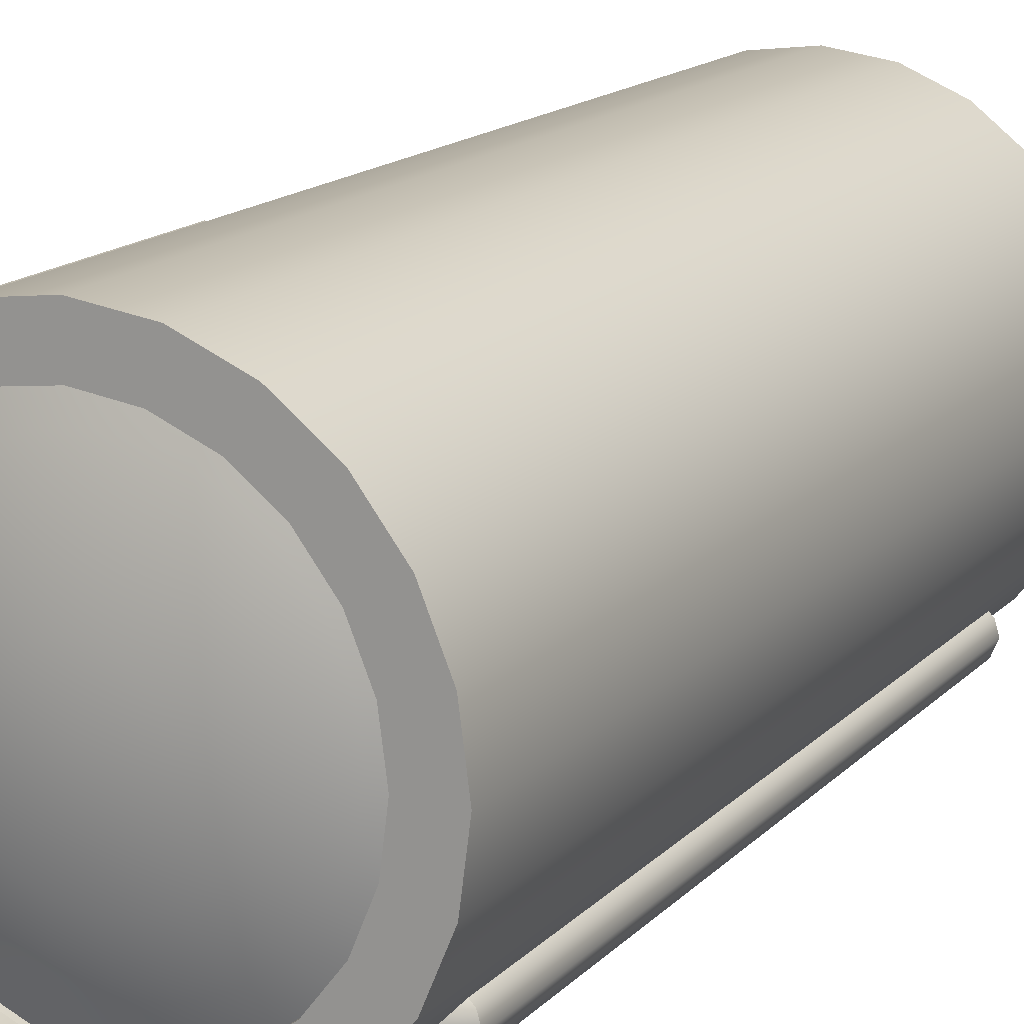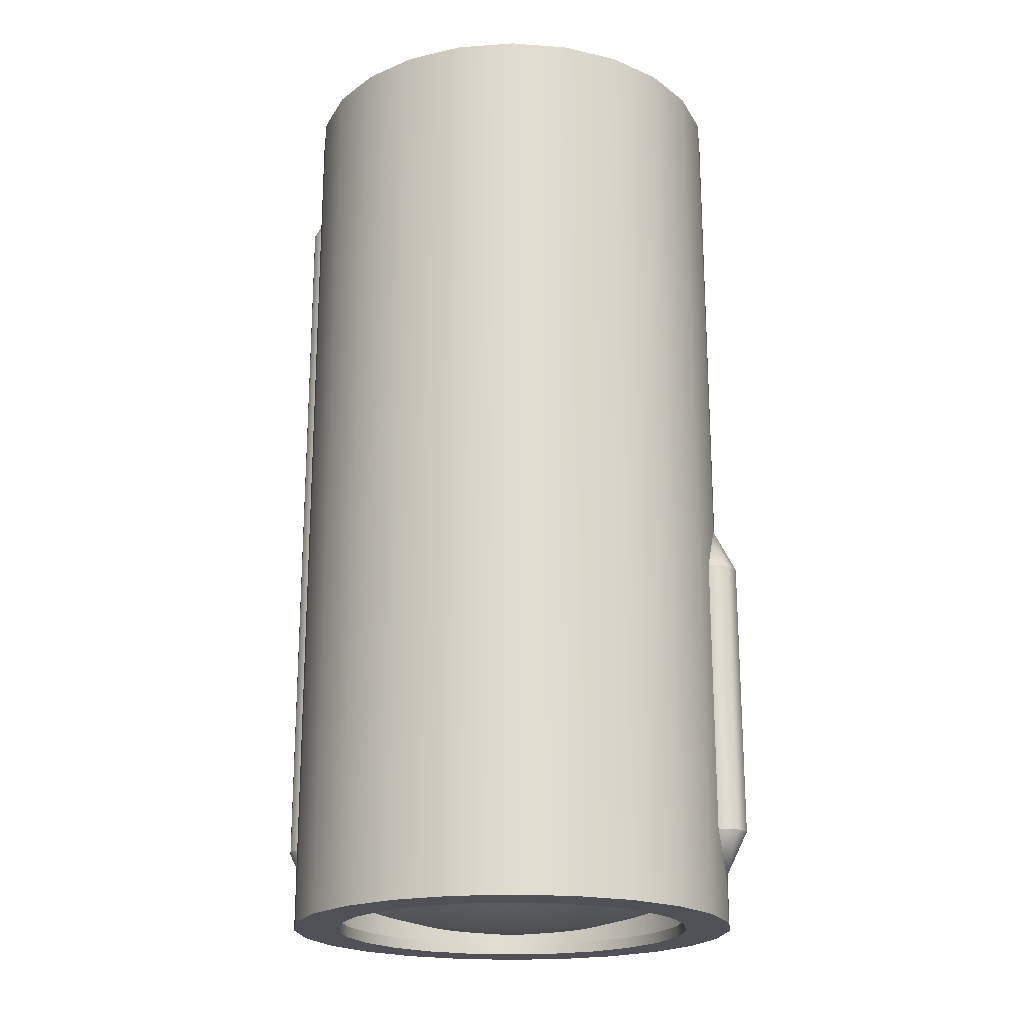
<metadata>
{"format":"obj","ext":"obj","renderer":"f3d","projection":"perspective","resolution":1024,"background":"white","views":[{"elev":15.9,"azim":28.1,"up":"+Z"},{"elev":-20.5,"azim":-120.2,"up":"+Y"}]}
</metadata>
<code>
o TLV_2_LFO_1
v 0.625 1.282 2.429e-17
v 0.6037 1.282 0.1618
v 0.5413 1.282 0.3125
v 0.4419 1.282 0.4419
v 0.3125 1.282 0.5413
v 0.1618 1.282 0.6037
v -7.225e-08 1.282 0.625
v -0.1618 1.282 0.6037
v -0.3125 1.282 0.5413
v -0.4419 1.282 0.4419
v -0.5413 1.282 0.3125
v -0.6037 1.282 0.1618
v -0.625 1.282 5.204e-17
v -0.6037 1.282 -0.1618
v -0.5413 1.282 -0.3125
v -0.4419 1.282 -0.4419
v -0.3125 1.282 -0.5413
v -0.1618 1.282 -0.6037
v -7.225e-08 1.282 -0.625
v 0.1618 1.282 -0.6037
v 0.3125 1.282 -0.5413
v 0.4419 1.282 -0.4419
v 0.5413 1.282 -0.3125
v 0.6037 1.282 -0.1618
v 0.483 1.282 0.1294
v 0.5 1.282 2.452e-17
v 0.483 1.282 -0.1294
v 0.433 1.282 -0.25
v 0.3536 1.282 -0.3536
v 0.25 1.282 -0.433
v 0.1294 1.282 -0.483
v -7.225e-08 1.282 -0.5
v -0.1294 1.282 -0.483
v -0.25 1.282 -0.433
v -0.3536 1.282 -0.3536
v -0.433 1.282 -0.25
v -0.483 1.282 -0.1294
v -0.5 1.282 4.672e-17
v -0.483 1.282 0.1294
v -0.433 1.282 0.25
v -0.3536 1.282 0.3536
v -0.25 1.282 0.433
v -0.1294 1.282 0.483
v -7.225e-08 1.282 0.5
v 0.1294 1.282 0.483
v 0.25 1.282 0.433
v 0.3536 1.282 0.3536
v 0.433 1.282 0.25
v 0.483 1.251 0.1294
v 0.5 1.251 1.391e-17
v 0.483 1.251 -0.1294
v 0.433 1.251 -0.25
v 0.3536 1.251 -0.3536
v 0.25 1.251 -0.433
v 0.1294 1.251 -0.483
v -7.225e-08 1.251 -0.5
v -0.1294 1.251 -0.483
v -0.25 1.251 -0.433
v -0.3536 1.251 -0.3536
v -0.433 1.251 -0.25
v -0.483 1.251 -0.1294
v -0.5 1.251 3.611e-17
v -0.483 1.251 0.1294
v -0.433 1.251 0.25
v -0.3536 1.251 0.3536
v -0.25 1.251 0.433
v -0.1294 1.251 0.483
v -7.225e-08 1.251 0.5
v 0.1294 1.251 0.483
v 0.25 1.251 0.433
v 0.3536 1.251 0.3536
v 0.433 1.251 0.25
v 0.5433 1.251 0.1456
v 0.5625 1.251 1.55e-17
v 0.5433 1.251 -0.1456
v 0.4871 1.251 -0.2812
v 0.3977 1.251 -0.3977
v 0.2812 1.251 -0.4871
v 0.1456 1.251 -0.5433
v -7.225e-08 1.251 -0.5625
v -0.1456 1.251 -0.5433
v -0.2813 1.251 -0.4871
v -0.3977 1.251 -0.3977
v -0.4871 1.251 -0.2812
v -0.5433 1.251 -0.1456
v -0.5625 1.251 4.048e-17
v -0.5433 1.251 0.1456
v -0.4871 1.251 0.2812
v -0.3977 1.251 0.3977
v -0.2813 1.251 0.4871
v -0.1456 1.251 0.5433
v -7.225e-08 1.251 0.5625
v 0.1456 1.251 0.5433
v 0.2812 1.251 0.4871
v 0.3977 1.251 0.3977
v 0.4871 1.251 0.2812
v 0.5433 1.157 0.1456
v 0.5625 1.157 1.071e-17
v 0.5433 1.157 -0.1456
v 0.4871 1.157 -0.2812
v 0.3977 1.157 -0.3977
v 0.2812 1.157 -0.4871
v 0.1456 1.157 -0.5433
v -4.929e-08 1.157 -0.5625
v -0.1456 1.157 -0.5433
v -0.2813 1.157 -0.4871
v -0.3977 1.157 -0.3977
v -0.4871 1.157 -0.2812
v -0.5433 1.157 -0.1456
v -0.5625 1.157 3.569e-17
v -0.5433 1.157 0.1456
v -0.4871 1.157 0.2812
v -0.3977 1.157 0.3977
v -0.2813 1.157 0.4871
v -0.1456 1.157 0.5433
v -4.929e-08 1.157 0.5625
v 0.1456 1.157 0.5433
v 0.2812 1.157 0.4871
v 0.3977 1.157 0.3977
v 0.4871 1.157 0.2812
v -4.929e-08 1.282 -2.371e-17
v 0.2436 1.251 0.1406
v 0.1989 1.251 0.1989
v 0.1406 1.251 0.2436
v 0.07279 1.251 0.2717
v -4.929e-08 1.251 0.2812
v -0.07279 1.251 0.2717
v -0.1406 1.251 0.2436
v -0.1989 1.251 0.1989
v -0.2436 1.251 0.1406
v -0.2717 1.251 0.07279
v -0.2813 1.251 5.987e-18
v -0.2717 1.251 -0.07279
v -0.2436 1.251 -0.1406
v -0.1989 1.251 -0.1989
v -0.1406 1.251 -0.2436
v -0.07279 1.251 -0.2717
v -4.929e-08 1.251 -0.2812
v 0.07279 1.251 -0.2717
v 0.1406 1.251 -0.2436
v 0.1989 1.251 -0.1989
v 0.2436 1.251 -0.1406
v 0.2717 1.251 -0.07279
v 0.2812 1.251 -6.503e-18
v 0.2717 1.251 0.07279
v 0.1358 1.274 0.0364
v 0.1406 1.274 -1.511e-17
v 0.1358 1.274 -0.0364
v 0.1218 1.274 -0.07031
v 0.09944 1.274 -0.09944
v 0.07031 1.274 -0.1218
v 0.0364 1.274 -0.1358
v -4.929e-08 1.274 -0.1406
v -0.0364 1.274 -0.1358
v -0.07031 1.274 -0.1218
v -0.09944 1.274 -0.09944
v -0.1218 1.274 -0.07031
v -0.1358 1.274 -0.0364
v -0.1406 1.274 -8.863e-18
v -0.1358 1.274 0.0364
v -0.1218 1.274 0.07031
v -0.09944 1.274 0.09944
v -0.07031 1.274 0.1218
v -0.0364 1.274 0.1358
v -4.929e-08 1.274 0.1406
v 0.0364 1.274 0.1358
v 0.07031 1.274 0.1218
v 0.09944 1.274 0.09944
v 0.1218 1.274 0.07031
v 0.3654 1.214 0.2109
v 0.2983 1.214 0.2983
v 0.2109 1.214 0.3654
v 0.1092 1.214 0.4075
v -4.929e-08 1.214 0.4219
v -0.1092 1.214 0.4075
v -0.2109 1.214 0.3654
v -0.2983 1.214 0.2983
v -0.3654 1.214 0.2109
v -0.4075 1.214 0.1092
v -0.4219 1.214 2.084e-17
v -0.4075 1.214 -0.1092
v -0.3654 1.214 -0.2109
v -0.2983 1.214 -0.2983
v -0.2109 1.214 -0.3654
v -0.1092 1.214 -0.4075
v -4.929e-08 1.214 -0.4219
v 0.1092 1.214 -0.4075
v 0.2109 1.214 -0.3654
v 0.2983 1.214 -0.2983
v 0.3654 1.214 -0.2109
v 0.4075 1.214 -0.1092
v 0.4219 1.214 2.102e-18
v 0.4075 1.214 0.1092
v 0.625 -1.282 8.456e-17
v 0.6037 -1.282 0.1618
v 0.5413 -1.282 0.3125
v 0.4419 -1.282 0.4419
v 0.3125 -1.282 0.5413
v 0.1618 -1.282 0.6037
v -2.456e-08 -1.282 0.625
v -0.1618 -1.282 0.6037
v -0.3125 -1.282 0.5413
v -0.4419 -1.282 0.4419
v -0.5413 -1.282 0.3125
v -0.6037 -1.282 0.1618
v -0.625 -1.282 1.539e-16
v -0.6037 -1.282 -0.1618
v -0.5413 -1.282 -0.3125
v -0.4419 -1.282 -0.4419
v -0.3125 -1.282 -0.5413
v -0.1618 -1.282 -0.6037
v -2.456e-08 -1.282 -0.625
v 0.1618 -1.282 -0.6037
v 0.3125 -1.282 -0.5413
v 0.4419 -1.282 -0.4419
v 0.5413 -1.282 -0.3125
v 0.6037 -1.282 -0.1618
v 0.483 -1.282 0.1294
v 0.5 -1.282 2.452e-17
v 0.483 -1.282 -0.1294
v 0.433 -1.282 -0.25
v 0.3536 -1.282 -0.3536
v 0.25 -1.282 -0.433
v 0.1294 -1.282 -0.483
v 7.154e-08 -1.282 -0.5
v -0.1294 -1.282 -0.483
v -0.25 -1.282 -0.433
v -0.3536 -1.282 -0.3536
v -0.433 -1.282 -0.25
v -0.483 -1.282 -0.1294
v -0.5 -1.282 4.672e-17
v -0.483 -1.282 0.1294
v -0.433 -1.282 0.25
v -0.3536 -1.282 0.3536
v -0.25 -1.282 0.433
v -0.1294 -1.282 0.483
v 7.154e-08 -1.282 0.5
v 0.1294 -1.282 0.483
v 0.25 -1.282 0.433
v 0.3536 -1.282 0.3536
v 0.433 -1.282 0.25
v 0.483 -1.251 0.1294
v 0.5 -1.251 1.391e-17
v 0.483 -1.251 -0.1294
v 0.433 -1.251 -0.25
v 0.3536 -1.251 -0.3536
v 0.25 -1.251 -0.433
v 0.1294 -1.251 -0.483
v 7.154e-08 -1.251 -0.5
v -0.1294 -1.251 -0.483
v -0.25 -1.251 -0.433
v -0.3536 -1.251 -0.3536
v -0.433 -1.251 -0.25
v -0.483 -1.251 -0.1294
v -0.5 -1.251 3.611e-17
v -0.483 -1.251 0.1294
v -0.433 -1.251 0.25
v -0.3536 -1.251 0.3536
v -0.25 -1.251 0.433
v -0.1294 -1.251 0.483
v 7.154e-08 -1.251 0.5
v 0.1294 -1.251 0.483
v 0.25 -1.251 0.433
v 0.3536 -1.251 0.3536
v 0.433 -1.251 0.25
v 0.5433 -1.251 0.1456
v 0.5625 -1.251 1.55e-17
v 0.5433 -1.251 -0.1456
v 0.4871 -1.251 -0.2812
v 0.3977 -1.251 -0.3977
v 0.2813 -1.251 -0.4871
v 0.1456 -1.251 -0.5433
v 7.154e-08 -1.251 -0.5625
v -0.1456 -1.251 -0.5433
v -0.2812 -1.251 -0.4871
v -0.3977 -1.251 -0.3977
v -0.4871 -1.251 -0.2812
v -0.5433 -1.251 -0.1456
v -0.5625 -1.251 4.048e-17
v -0.5433 -1.251 0.1456
v -0.4871 -1.251 0.2812
v -0.3977 -1.251 0.3977
v -0.2812 -1.251 0.4871
v -0.1456 -1.251 0.5433
v 7.154e-08 -1.251 0.5625
v 0.1456 -1.251 0.5433
v 0.2813 -1.251 0.4871
v 0.3977 -1.251 0.3977
v 0.4871 -1.251 0.2812
v 0.5433 -1.157 0.1456
v 0.5625 -1.157 1.071e-17
v 0.5433 -1.157 -0.1456
v 0.4871 -1.157 -0.2812
v 0.3977 -1.157 -0.3977
v 0.2813 -1.157 -0.4871
v 0.1456 -1.157 -0.5433
v 9.45e-08 -1.157 -0.5625
v -0.1456 -1.157 -0.5433
v -0.2812 -1.157 -0.4871
v -0.3977 -1.157 -0.3977
v -0.4871 -1.157 -0.2812
v -0.5433 -1.157 -0.1456
v -0.5625 -1.157 3.569e-17
v -0.5433 -1.157 0.1456
v -0.4871 -1.157 0.2812
v -0.3977 -1.157 0.3977
v -0.2812 -1.157 0.4871
v -0.1456 -1.157 0.5433
v 9.45e-08 -1.157 0.5625
v 0.1456 -1.157 0.5433
v 0.2813 -1.157 0.4871
v 0.3977 -1.157 0.3977
v 0.4871 -1.157 0.2812
v 9.45e-08 -1.282 -2.371e-17
v 0.2436 -1.251 0.1406
v 0.1989 -1.251 0.1989
v 0.1406 -1.251 0.2436
v 0.07279 -1.251 0.2717
v 9.45e-08 -1.251 0.2812
v -0.07279 -1.251 0.2717
v -0.1406 -1.251 0.2436
v -0.1989 -1.251 0.1989
v -0.2436 -1.251 0.1406
v -0.2717 -1.251 0.07279
v -0.2812 -1.251 5.987e-18
v -0.2717 -1.251 -0.07279
v -0.2436 -1.251 -0.1406
v -0.1989 -1.251 -0.1989
v -0.1406 -1.251 -0.2436
v -0.07279 -1.251 -0.2717
v 9.45e-08 -1.251 -0.2812
v 0.07279 -1.251 -0.2717
v 0.1406 -1.251 -0.2436
v 0.1989 -1.251 -0.1989
v 0.2436 -1.251 -0.1406
v 0.2717 -1.251 -0.07279
v 0.2813 -1.251 -6.503e-18
v 0.2717 -1.251 0.07279
v 0.1358 -1.274 0.0364
v 0.1406 -1.274 -1.511e-17
v 0.1358 -1.274 -0.0364
v 0.1218 -1.274 -0.07031
v 0.09944 -1.274 -0.09944
v 0.07031 -1.274 -0.1218
v 0.0364 -1.274 -0.1358
v 9.45e-08 -1.274 -0.1406
v -0.0364 -1.274 -0.1358
v -0.07031 -1.274 -0.1218
v -0.09944 -1.274 -0.09944
v -0.1218 -1.274 -0.07031
v -0.1358 -1.274 -0.0364
v -0.1406 -1.274 -8.863e-18
v -0.1358 -1.274 0.0364
v -0.1218 -1.274 0.07031
v -0.09944 -1.274 0.09944
v -0.07031 -1.274 0.1218
v -0.0364 -1.274 0.1358
v 9.45e-08 -1.274 0.1406
v 0.0364 -1.274 0.1358
v 0.07031 -1.274 0.1218
v 0.09944 -1.274 0.09944
v 0.1218 -1.274 0.07031
v 0.3654 -1.214 0.2109
v 0.2983 -1.214 0.2983
v 0.2109 -1.214 0.3654
v 0.1092 -1.214 0.4075
v 9.45e-08 -1.214 0.4219
v -0.1092 -1.214 0.4075
v -0.2109 -1.214 0.3654
v -0.2983 -1.214 0.2983
v -0.3654 -1.214 0.2109
v -0.4075 -1.214 0.1092
v -0.4219 -1.214 2.084e-17
v -0.4075 -1.214 -0.1092
v -0.3654 -1.214 -0.2109
v -0.2983 -1.214 -0.2983
v -0.2109 -1.214 -0.3654
v -0.1092 -1.214 -0.4075
v 9.45e-08 -1.214 -0.4219
v 0.1092 -1.214 -0.4075
v 0.2109 -1.214 -0.3654
v 0.2983 -1.214 -0.2983
v 0.3654 -1.214 -0.2109
v 0.4075 -1.214 -0.1092
v 0.4219 -1.214 2.102e-18
v 0.4075 -1.214 0.1092
v 3.462e-17 0 -0.625
v 0.1618 0 -0.6037
v 0.3125 0 -0.5413
v 0.4419 0 -0.4419
v 0.5413 0 -0.3125
v 0.6037 0 -0.1618
v 0.625 0 5.919e-17
v 0.6037 0 0.1618
v 0.5413 0 0.3125
v 0.4419 0 0.4419
v 0.3125 0 0.5413
v 0.1618 0 0.6037
v 1.595e-16 0 0.625
v -0.1618 0 0.6037
v -0.3125 0 0.5413
v -0.4419 0 0.4419
v -0.625 0 1.771e-16
v -0.6037 0 -0.1618
v -0.5413 0 -0.3125
v -0.4419 0 -0.4419
v -0.3125 0 -0.5413
v -0.6037 0 0.1618
v -0.5413 0 0.3125
v -0.1618 0 -0.6037
v -0.4861 -0.2494 0.4861
v -0.5044 -0.2494 0.4419
v -0.4932 -0.2494 0.4048
v -0.4048 -0.2494 0.4932
v -0.4419 -0.2494 0.5044
v -0.4861 -1.032 0.4861
v -0.5044 -1.032 0.4419
v -0.4932 -1.032 0.4048
v -0.4048 -1.032 0.4932
v -0.4419 -1.032 0.5044
v -0.4419 -0.1244 0.4419
v -0.4419 -1.157 0.4419
v -0.3919 -1.032 0.4803
v -0.3919 -0.2494 0.4803
v -0.4803 -0.2494 0.3919
v -0.4803 -1.032 0.3919
v 0.4861 1.033 -0.4861
v 0.5044 1.033 -0.4419
v 0.4932 1.033 -0.4048
v 0.4048 1.033 -0.4932
v 0.4419 1.033 -0.5044
v 0.4861 -1.032 -0.4861
v 0.5044 -1.032 -0.4419
v 0.4932 -1.032 -0.4048
v 0.4048 -1.032 -0.4932
v 0.4419 -1.032 -0.5044
v 0.4419 1.158 -0.4419
v 0.4419 -1.157 -0.4419
v 0.3919 -1.032 -0.4803
v 0.3919 1.033 -0.4803
v 0.4803 1.033 -0.3919
v 0.4803 -1.032 -0.3919
v 0.4803 0.000625 -0.3919
v 0.3919 0.000625 -0.4803
v 0.4419 0.000625 -0.5044
v 0.4048 0.000625 -0.4932
v 0.4932 0.000625 -0.4048
v 0.5044 0.000625 -0.4419
v 0.4861 0.000625 -0.4861
g TLV_2_LFO_1_TLV_2_LFO_1_auv
f 1 393 392 24
f 2 394 393 1
f 3 395 394 2
f 4 396 395 3
f 5 397 396 4
f 6 398 397 5
f 7 399 398 6
f 8 400 399 7
f 9 401 400 8
f 10 402 401 9
f 11 409 402 10
f 12 408 409 11
f 13 403 408 12
f 14 404 403 13
f 15 405 404 14
f 16 406 405 15
f 18 19 387 410
f 20 388 387 19
f 21 389 388 20
f 22 390 389 21
f 23 391 390 22
f 24 392 391 23
f 25 49 72 48
f 26 50 49 25
f 27 51 50 26
f 28 52 51 27
f 29 53 52 28
f 30 54 53 29
f 31 55 54 30
f 32 56 55 31
f 33 57 56 32
f 34 58 57 33
f 35 59 58 34
f 36 60 59 35
f 37 61 60 36
f 38 62 61 37
f 39 63 62 38
f 40 64 63 39
f 41 65 64 40
f 42 66 65 41
f 43 67 66 42
f 44 68 67 43
f 45 69 68 44
f 46 70 69 45
f 47 71 70 46
f 48 72 71 47
f 73 97 120 96
f 74 98 97 73
f 75 99 98 74
f 76 100 99 75
f 77 101 100 76
f 78 102 101 77
f 79 103 102 78
f 80 104 103 79
f 81 105 104 80
f 82 106 105 81
f 83 107 106 82
f 84 108 107 83
f 85 109 108 84
f 86 110 109 85
f 87 111 110 86
f 88 112 111 87
f 89 113 112 88
f 90 114 113 89
f 91 115 114 90
f 92 116 115 91
f 93 117 116 92
f 94 118 117 93
f 95 119 118 94
f 96 120 119 95
f 194 393 394 195
f 195 394 395 196
f 196 395 396 197
f 197 396 397 198
f 198 397 398 199
f 199 398 399 200
f 200 399 400 201
f 201 400 401 202
f 202 401 402 203
f 203 402 409 204
f 204 409 408 205
f 205 408 403 206
f 206 403 404 207
f 207 404 405 208
f 208 405 406 209
f 209 406 407 210
f 210 407 410 211
f 211 410 387 212
f 212 387 388 213
f 213 388 389 214
f 214 389 390 215
f 215 390 391 216
f 216 391 392 217
f 217 392 393 194
f 218 242 243 219
f 219 243 244 220
f 220 244 245 221
f 221 245 246 222
f 222 246 247 223
f 223 247 248 224
f 224 248 249 225
f 225 249 250 226
f 226 250 251 227
f 227 251 252 228
f 228 252 253 229
f 229 253 254 230
f 230 254 255 231
f 231 255 256 232
f 232 256 257 233
f 233 257 258 234
f 234 258 259 235
f 235 259 260 236
f 236 260 261 237
f 237 261 262 238
f 238 262 263 239
f 239 263 264 240
f 240 264 265 241
f 241 265 242 218
f 266 290 291 267
f 267 291 292 268
f 268 292 293 269
f 269 293 294 270
f 270 294 295 271
f 271 295 296 272
f 272 296 297 273
f 273 297 298 274
f 274 298 299 275
f 275 299 300 276
f 276 300 301 277
f 277 301 302 278
f 278 302 303 279
f 279 303 304 280
f 280 304 305 281
f 281 305 306 282
f 282 306 307 283
f 283 307 308 284
f 284 308 309 285
f 285 309 310 286
f 286 310 311 287
f 287 311 312 288
f 288 312 313 289
f 289 313 290 266
f 407 406 16 17
f 410 407 17 18
f 411 416 420 415
f 411 421 412
f 412 417 416 411
f 412 421 413
f 413 418 417 412
f 413 425 426 418
f 414 421 415
f 414 424 421
f 415 420 419 414
f 415 421 411
f 416 422 420
f 417 422 416
f 418 422 417
f 418 426 422
f 419 423 424 414
f 420 422 419
f 421 425 413
f 422 423 419
f 427 437 428
f 427 449 445 431
f 428 437 429
f 428 448 449 427
f 429 441 443 447
f 429 447 448 428
f 430 437 431
f 430 440 437
f 431 437 427
f 431 445 446 430
f 432 438 436
f 432 449 448 433
f 433 438 432
f 433 448 447 434
f 434 438 433
f 434 442 438
f 434 447 443 442
f 435 446 445 436
f 436 438 435
f 436 445 449 432
f 437 441 429
f 438 439 435
f 439 444 446 435
f 446 444 440 430
f 1 26 25 2
f 2 25 48 3
f 3 48 47 4
f 4 47 46 5
f 5 46 45 6
f 6 45 44 7
f 7 44 43 8
f 8 43 42 9
f 9 42 41 10
f 10 41 40 11
f 11 40 39 12
f 12 39 38 13
f 13 38 37 14
f 14 37 36 15
f 15 36 35 16
f 16 35 34 17
f 17 34 33 18
f 18 33 32 19
f 19 32 31 20
f 20 31 30 21
f 21 30 29 22
f 22 29 28 23
f 23 28 27 24
f 24 27 26 1
f 49 73 96 72
f 50 74 73 49
f 51 75 74 50
f 52 76 75 51
f 53 77 76 52
f 54 78 77 53
f 55 79 78 54
f 56 80 79 55
f 57 81 80 56
f 58 82 81 57
f 59 83 82 58
f 60 84 83 59
f 61 85 84 60
f 62 86 85 61
f 63 87 86 62
f 64 88 87 63
f 65 89 88 64
f 66 90 89 65
f 67 91 90 66
f 68 92 91 67
f 69 93 92 68
f 70 94 93 69
f 71 95 94 70
f 72 96 95 71
f 97 193 170 120
f 98 192 193 97
f 99 191 192 98
f 100 190 191 99
f 101 189 190 100
f 102 188 189 101
f 103 187 188 102
f 104 186 187 103
f 105 185 186 104
f 106 184 185 105
f 107 183 184 106
f 108 182 183 107
f 109 181 182 108
f 110 180 181 109
f 111 179 180 110
f 112 178 179 111
f 113 177 178 112
f 114 176 177 113
f 115 175 176 114
f 116 174 175 115
f 117 173 174 116
f 118 172 173 117
f 119 171 172 118
f 120 170 171 119
f 121 169 146
f 122 145 146 169
f 122 170 193 145
f 123 171 170 122
f 124 172 171 123
f 125 173 172 124
f 126 174 173 125
f 127 175 174 126
f 128 176 175 127
f 129 177 176 128
f 130 178 177 129
f 131 179 178 130
f 132 180 179 131
f 133 181 180 132
f 134 182 181 133
f 135 183 182 134
f 136 184 183 135
f 137 185 184 136
f 138 186 185 137
f 139 187 186 138
f 140 188 187 139
f 141 189 188 140
f 142 190 189 141
f 143 191 190 142
f 144 192 191 143
f 145 193 192 144
f 146 147 121
f 147 146 145 144
f 147 148 121
f 148 147 144 143
f 148 149 121
f 149 148 143 142
f 149 150 121
f 150 149 142 141
f 150 151 121
f 151 150 141 140
f 151 152 121
f 152 151 140 139
f 152 153 121
f 153 152 139 138
f 153 154 121
f 154 153 138 137
f 154 155 121
f 155 154 137 136
f 155 156 121
f 156 155 136 135
f 156 157 121
f 157 156 135 134
f 157 158 121
f 158 157 134 133
f 158 159 121
f 159 158 133 132
f 159 160 121
f 160 159 132 131
f 160 161 121
f 161 160 131 130
f 161 162 121
f 162 161 130 129
f 162 163 121
f 163 162 129 128
f 163 164 121
f 164 163 128 127
f 164 165 121
f 165 164 127 126
f 165 166 121
f 166 165 126 125
f 166 167 121
f 167 166 125 124
f 167 168 121
f 168 167 124 123
f 168 169 121
f 169 168 123 122
f 194 219 220 217
f 195 218 219 194
f 196 241 218 195
f 197 240 241 196
f 198 239 240 197
f 199 238 239 198
f 200 237 238 199
f 201 236 237 200
f 202 235 236 201
f 203 234 235 202
f 204 233 234 203
f 205 232 233 204
f 206 231 232 205
f 207 230 231 206
f 208 229 230 207
f 209 228 229 208
f 210 227 228 209
f 211 226 227 210
f 212 225 226 211
f 213 224 225 212
f 214 223 224 213
f 215 222 223 214
f 216 221 222 215
f 217 220 221 216
f 242 266 267 243
f 243 267 268 244
f 244 268 269 245
f 245 269 270 246
f 246 270 271 247
f 247 271 272 248
f 248 272 273 249
f 249 273 274 250
f 250 274 275 251
f 251 275 276 252
f 252 276 277 253
f 253 277 278 254
f 254 278 279 255
f 255 279 280 256
f 256 280 281 257
f 257 281 282 258
f 258 282 283 259
f 259 283 284 260
f 260 284 285 261
f 261 285 286 262
f 262 286 287 263
f 263 287 288 264
f 264 288 289 265
f 265 289 266 242
f 290 386 385 291
f 291 385 384 292
f 292 384 383 293
f 293 383 382 294
f 294 382 381 295
f 295 381 380 296
f 296 380 379 297
f 297 379 378 298
f 298 378 377 299
f 299 377 376 300
f 300 376 375 301
f 301 375 374 302
f 302 374 373 303
f 303 373 372 304
f 304 372 371 305
f 305 371 370 306
f 306 370 369 307
f 307 369 368 308
f 308 368 367 309
f 309 367 366 310
f 310 366 365 311
f 311 365 364 312
f 312 364 363 313
f 313 363 386 290
f 314 340 339
f 314 341 340
f 314 342 341
f 314 343 342
f 314 344 343
f 314 345 344
f 314 346 345
f 314 347 346
f 314 348 347
f 314 349 348
f 314 350 349
f 314 351 350
f 314 352 351
f 314 353 352
f 314 354 353
f 314 355 354
f 314 356 355
f 314 357 356
f 314 358 357
f 314 359 358
f 314 360 359
f 314 361 360
f 314 362 361
f 315 316 361 362
f 315 363 364 316
f 316 317 360 361
f 316 364 365 317
f 317 318 359 360
f 317 365 366 318
f 318 319 358 359
f 318 366 367 319
f 319 320 357 358
f 319 367 368 320
f 320 321 356 357
f 320 368 369 321
f 321 322 355 356
f 321 369 370 322
f 322 323 354 355
f 322 370 371 323
f 323 324 353 354
f 323 371 372 324
f 324 325 352 353
f 324 372 373 325
f 325 326 351 352
f 325 373 374 326
f 326 327 350 351
f 326 374 375 327
f 327 328 349 350
f 327 375 376 328
f 328 329 348 349
f 328 376 377 329
f 329 330 347 348
f 329 377 378 330
f 330 331 346 347
f 330 378 379 331
f 331 332 345 346
f 331 379 380 332
f 332 333 344 345
f 332 380 381 333
f 333 334 343 344
f 333 381 382 334
f 334 335 342 343
f 334 382 383 335
f 335 336 341 342
f 335 383 384 336
f 336 337 340 341
f 336 384 385 337
f 337 338 339 340
f 337 385 386 338
f 338 386 363 315
f 339 362 314
f 362 339 338 315

</code>
